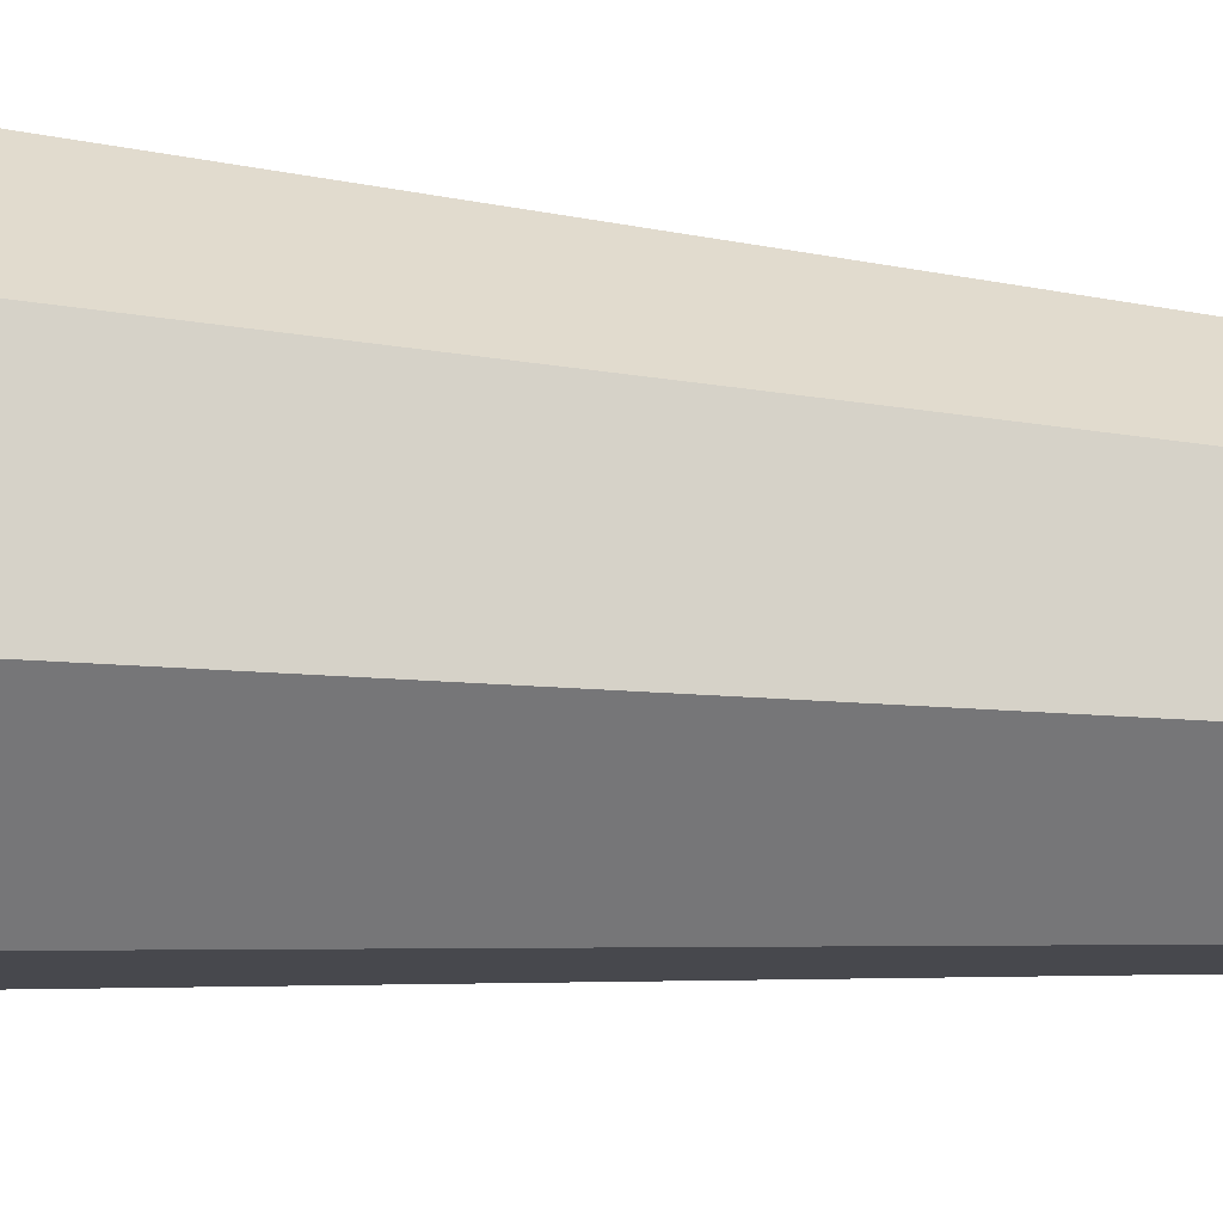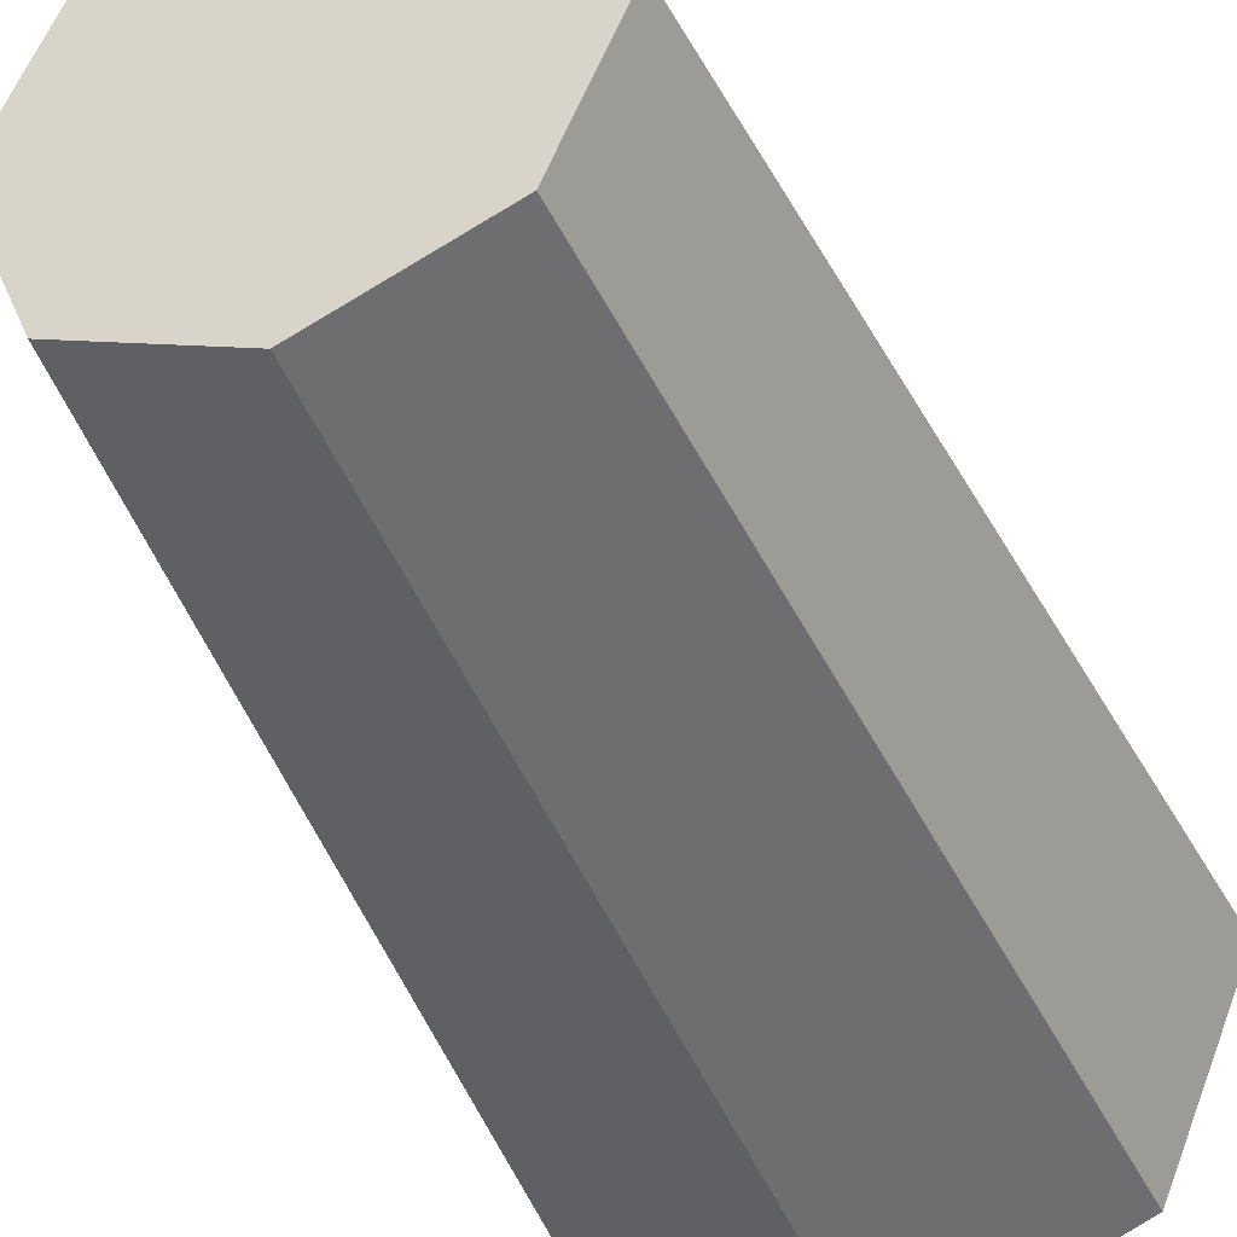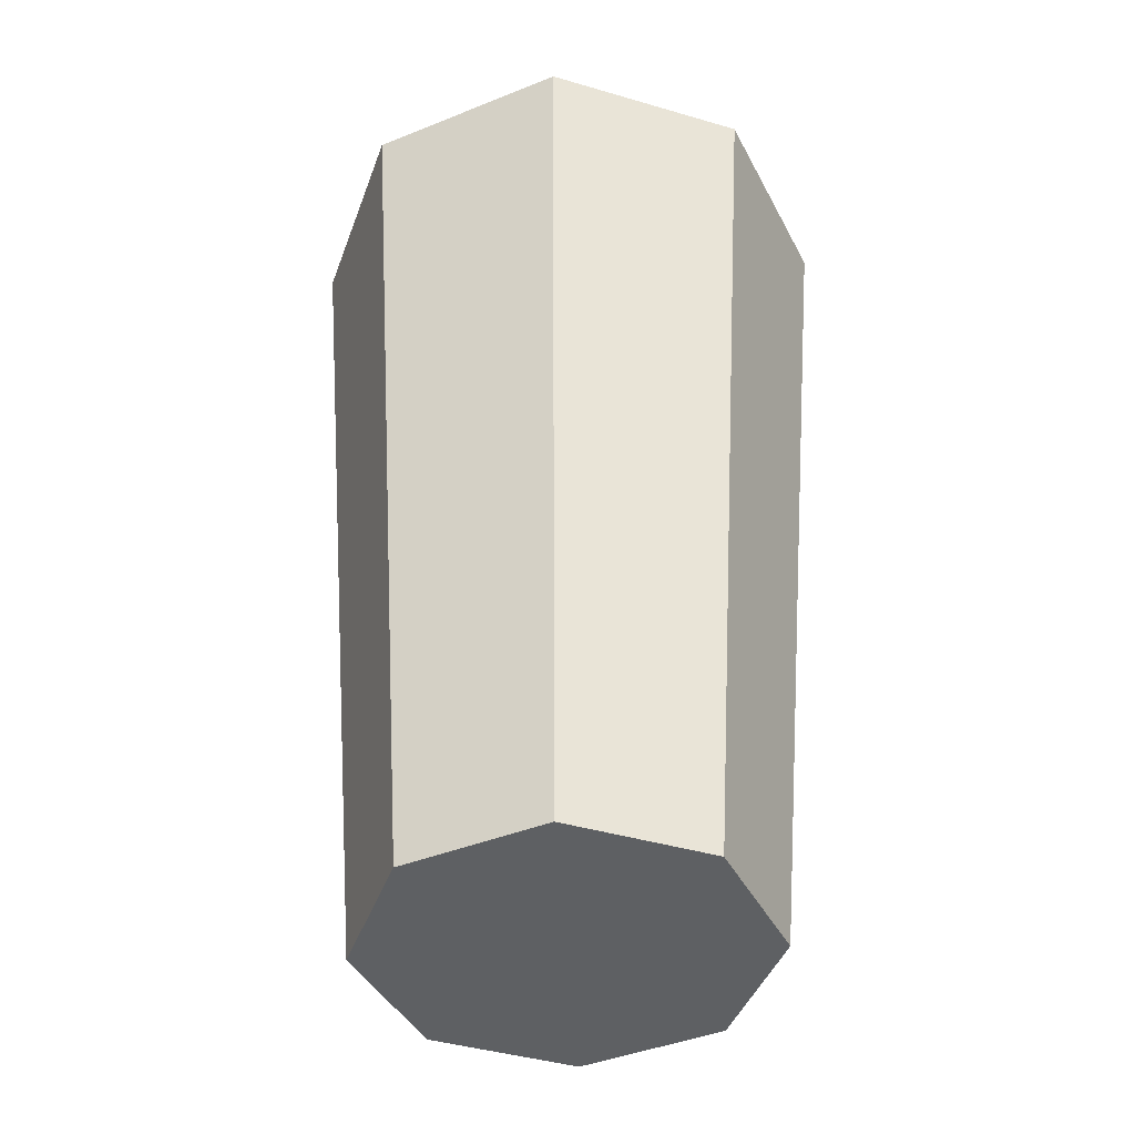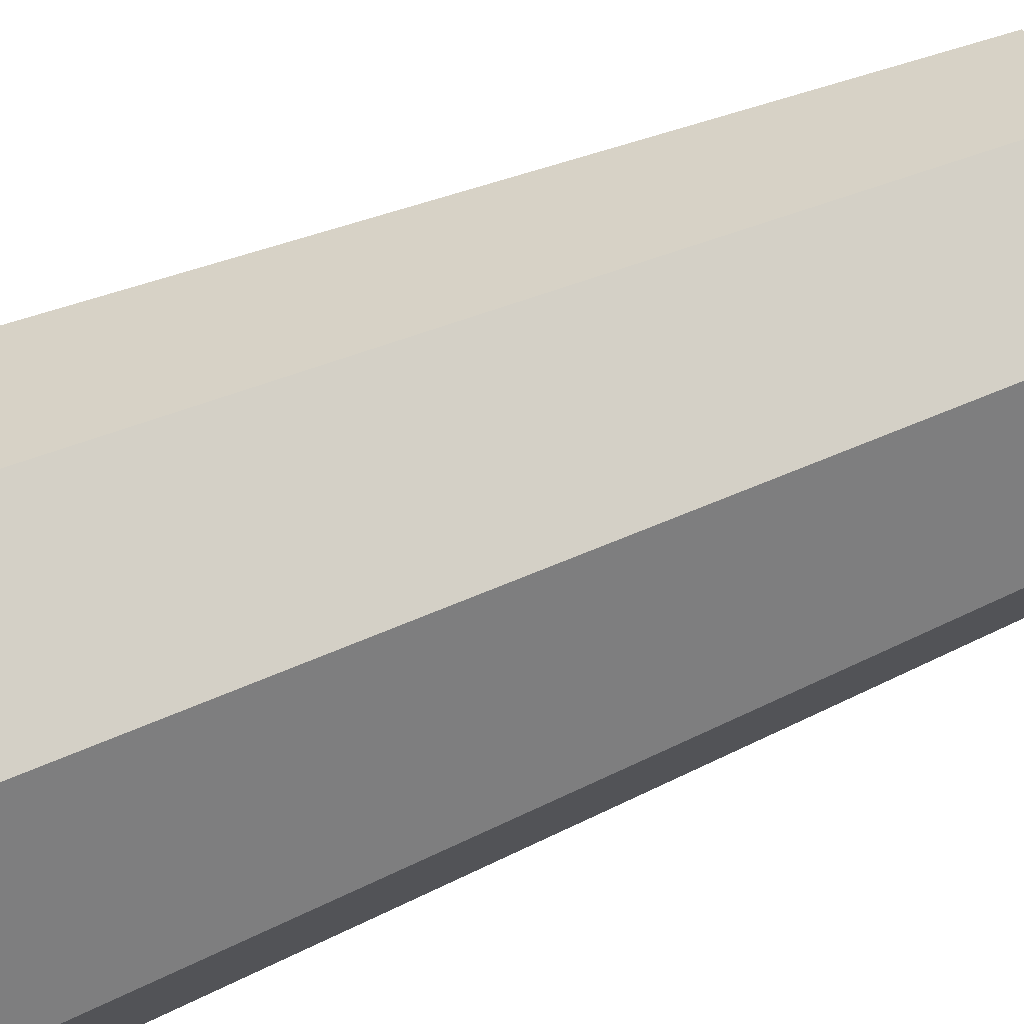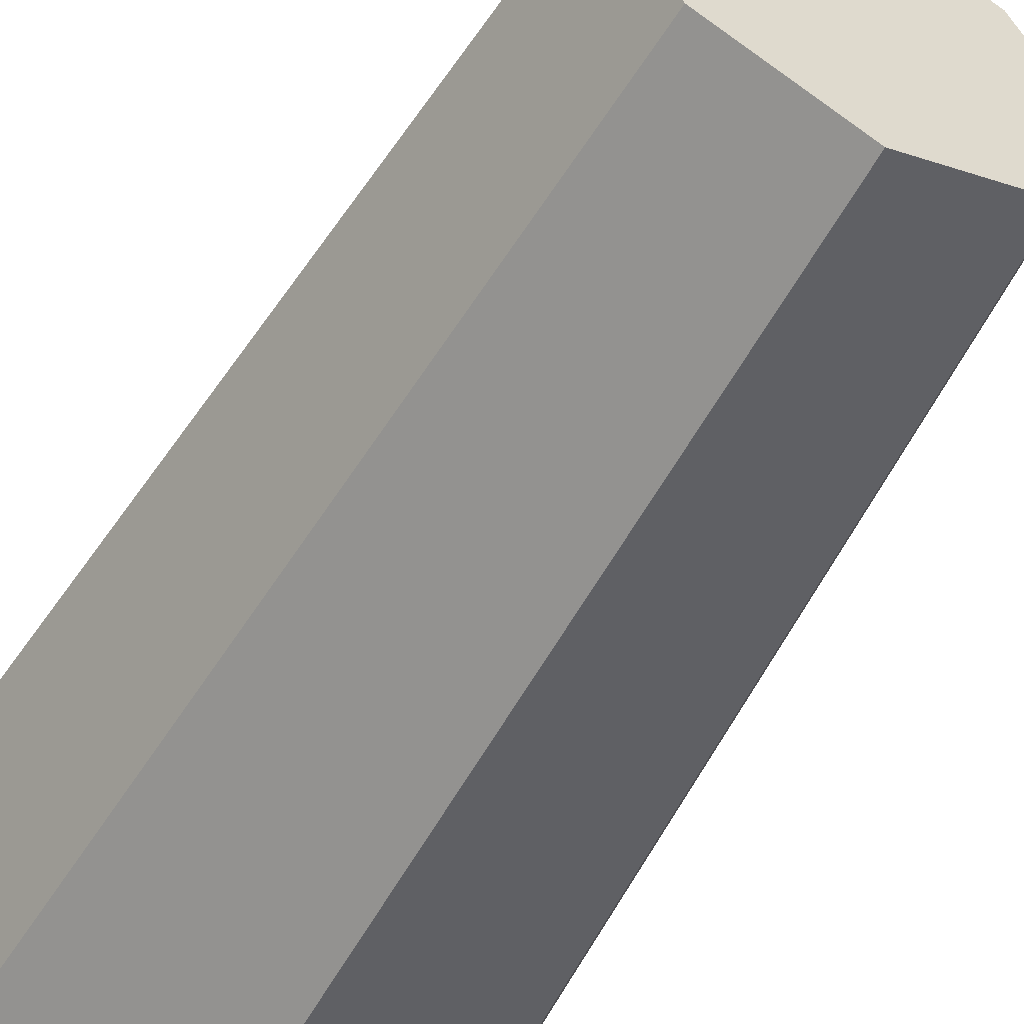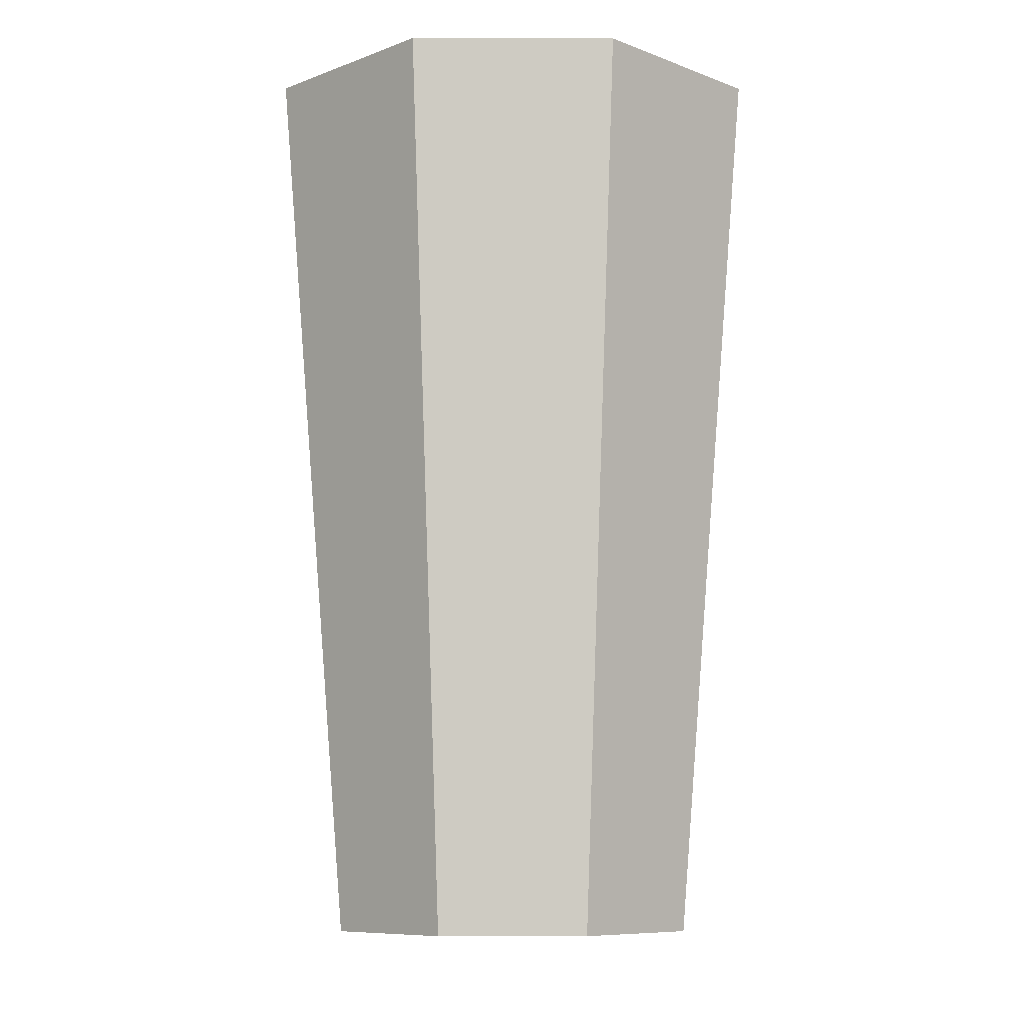
<metadata>
{"format":"obj","ext":"obj","renderer":"f3d","projection":"perspective","resolution":1024,"background":"white","views":[{"elev":-79.4,"azim":-94.0,"up":"+Z"},{"elev":-40.7,"azim":21.5,"up":"+Z"},{"elev":-42.4,"azim":3.2,"up":"+Y"},{"elev":-78.8,"azim":-69.1,"up":"+Z"},{"elev":-55.7,"azim":-29.4,"up":"+Z"},{"elev":-8.8,"azim":157.3,"up":"+Y"}]}
</metadata>
<code>
o PlasticCup1_Cylinder
v 0 -0.1218 -0.05163
v 0 0.1206 -0.06707
v 0.03651 -0.1218 -0.03651
v 0.04743 0.1206 -0.04743
v 0.05163 -0.1218 0
v 0.06707 0.1206 0
v 0.03651 -0.1218 0.03651
v 0.04743 0.1206 0.04743
v 0 -0.1218 0.05163
v 0 0.1206 0.06707
v -0.03651 -0.1218 0.03651
v -0.04743 0.1206 0.04743
v -0.05163 -0.1218 -0
v -0.06707 0.1206 -0
v -0.03651 -0.1218 -0.03651
v -0.04743 0.1206 -0.04743
v 0.05077 0.1206 -0.05077
v 0 0.1206 -0.0718
v 0.0718 0.1206 0
v 0.05077 0.1206 0.05077
v 0 0.1206 0.0718
v -0.05077 0.1206 0.05077
v -0.0718 0.1206 -0
v -0.05077 0.1206 -0.05077
v 0.03523 -0.1194 -0.03523
v -0 -0.1194 -0.04983
v 0.04983 -0.1194 0
v 0.03523 -0.1194 0.03523
v -0 -0.1194 0.04983
v -0.03523 -0.1194 0.03523
v -0.04983 -0.1194 0
v -0.03523 -0.1194 -0.03523
f 18 3 1
f 17 5 3
f 19 7 5
f 20 9 7
f 21 11 9
f 22 13 11
f 16 26 2
f 23 15 13
f 24 1 15
f 7 11 15
f 4 18 2
f 6 17 4
f 6 20 19
f 10 20 8
f 12 21 10
f 14 22 12
f 16 23 14
f 16 18 24
f 31 29 27
f 12 31 14
f 8 29 10
f 4 27 6
f 14 32 16
f 10 30 12
f 6 28 8
f 4 26 25
f 18 17 3
f 17 19 5
f 19 20 7
f 20 21 9
f 21 22 11
f 22 23 13
f 16 32 26
f 23 24 15
f 24 18 1
f 15 1 3
f 3 5 7
f 7 9 11
f 11 13 15
f 15 3 7
f 4 17 18
f 6 19 17
f 6 8 20
f 10 21 20
f 12 22 21
f 14 23 22
f 16 24 23
f 16 2 18
f 27 25 31
f 25 26 31
f 26 32 31
f 31 30 29
f 29 28 27
f 12 30 31
f 8 28 29
f 4 25 27
f 14 31 32
f 10 29 30
f 6 27 28
f 4 2 26

</code>
